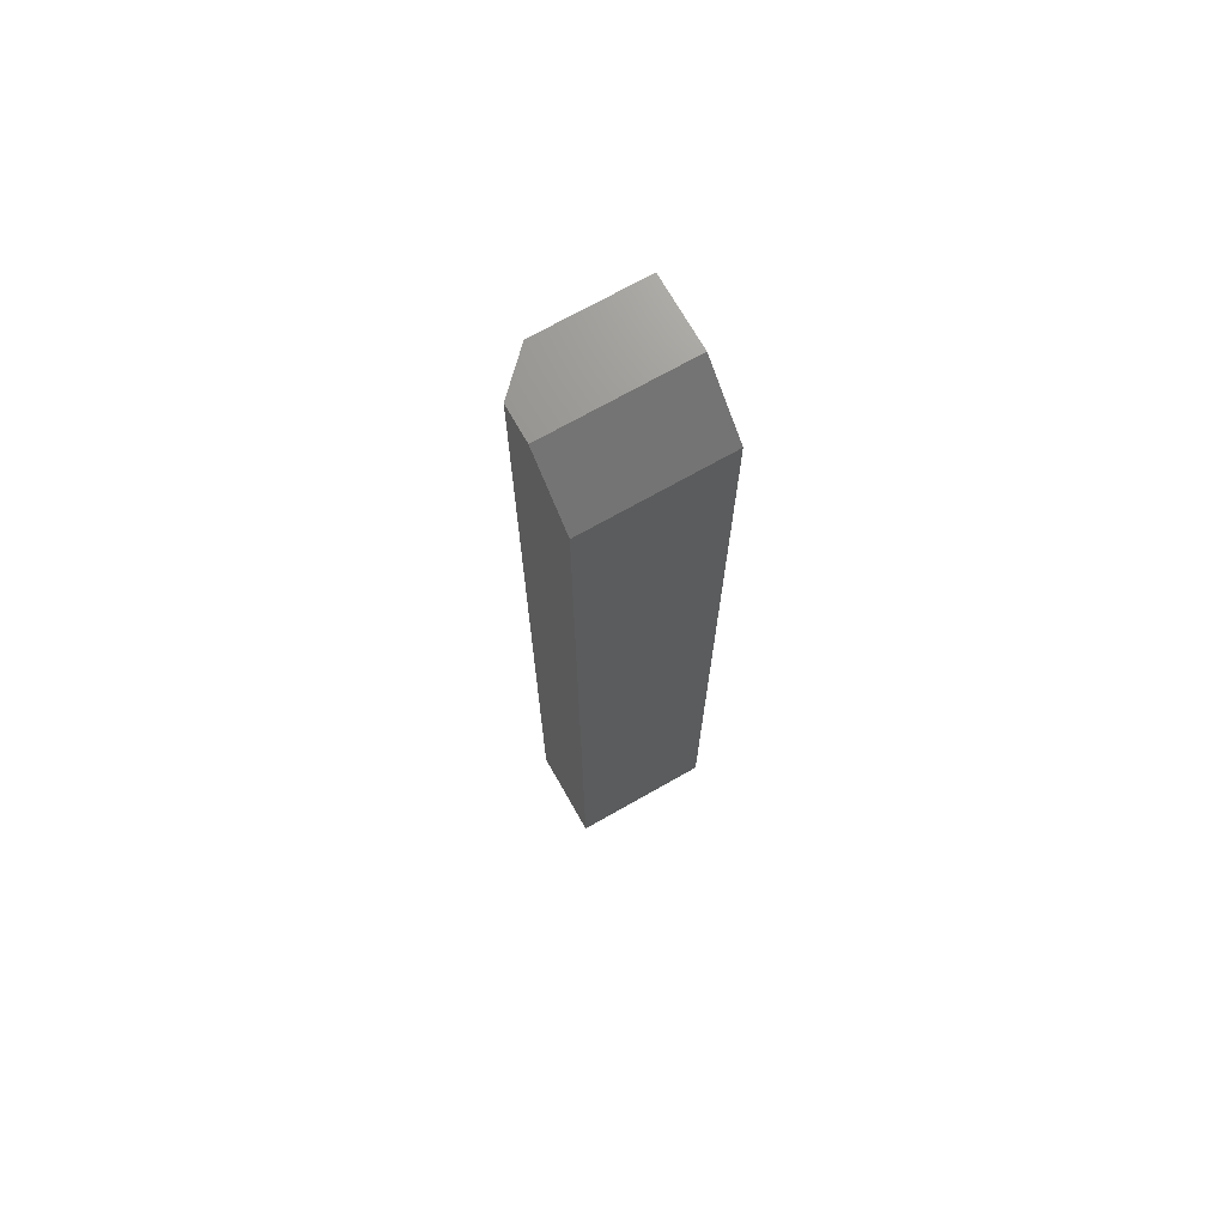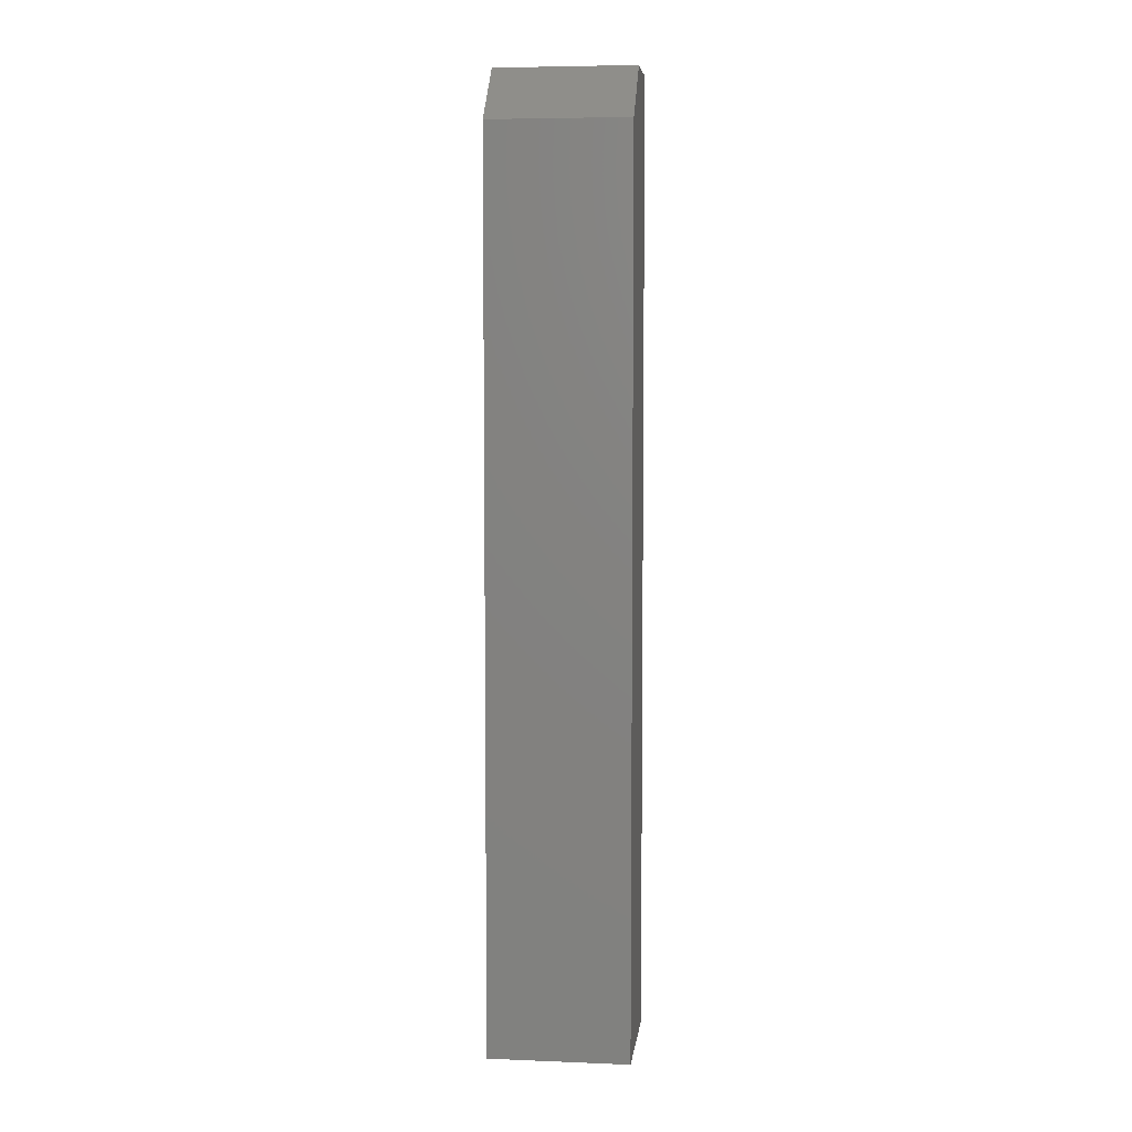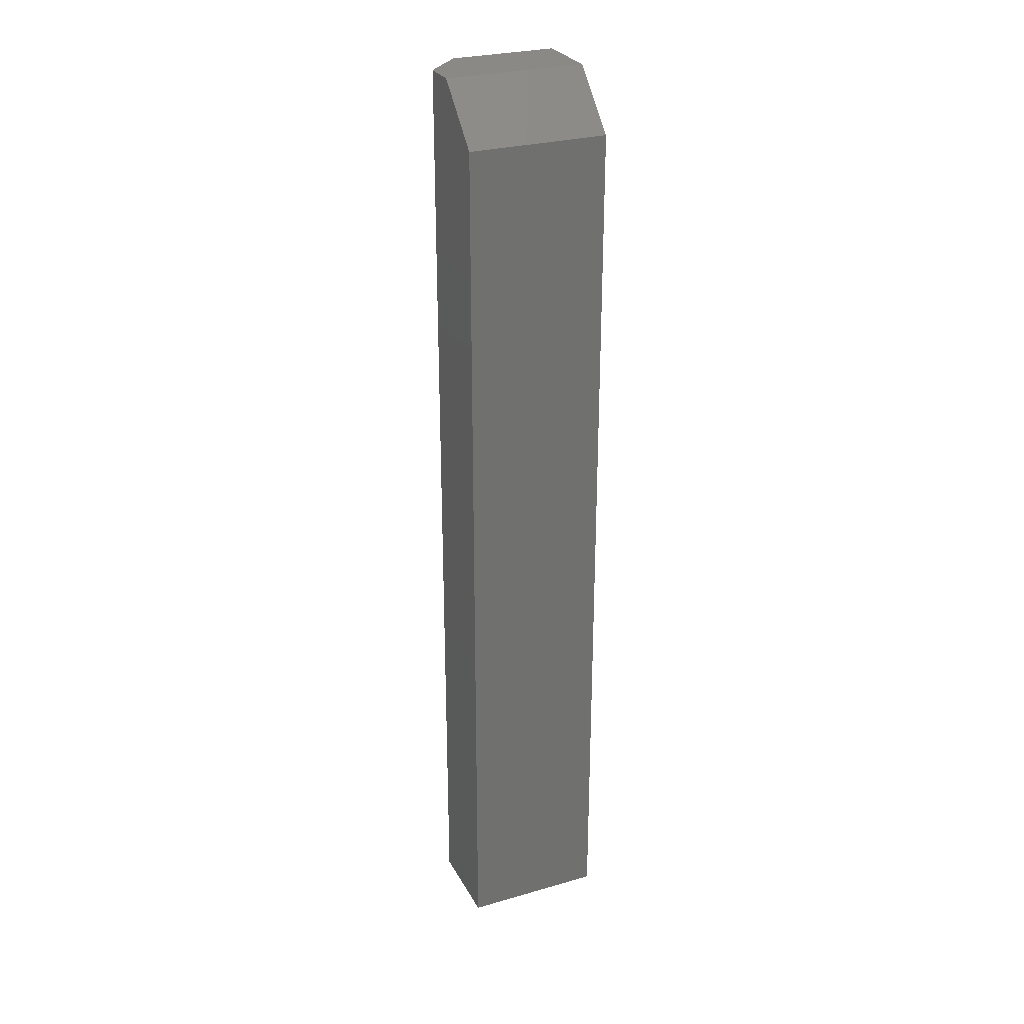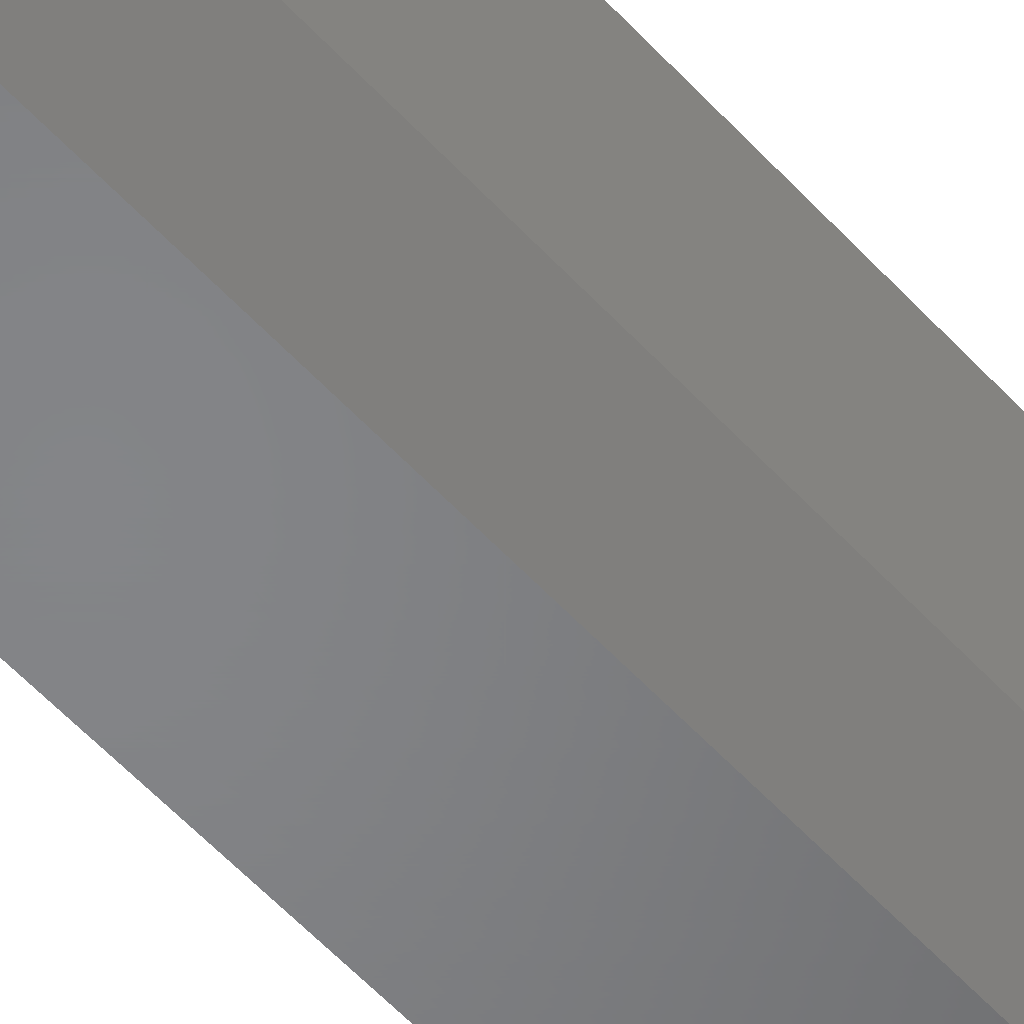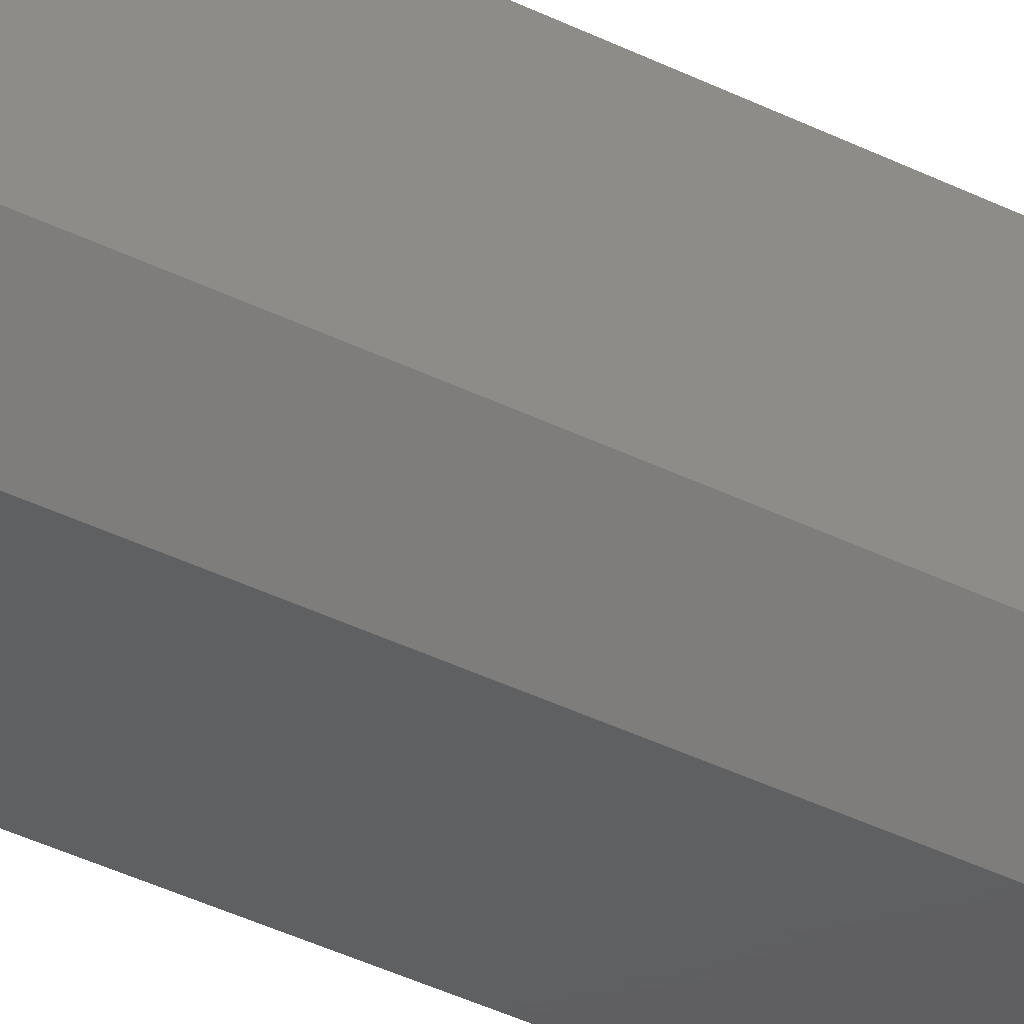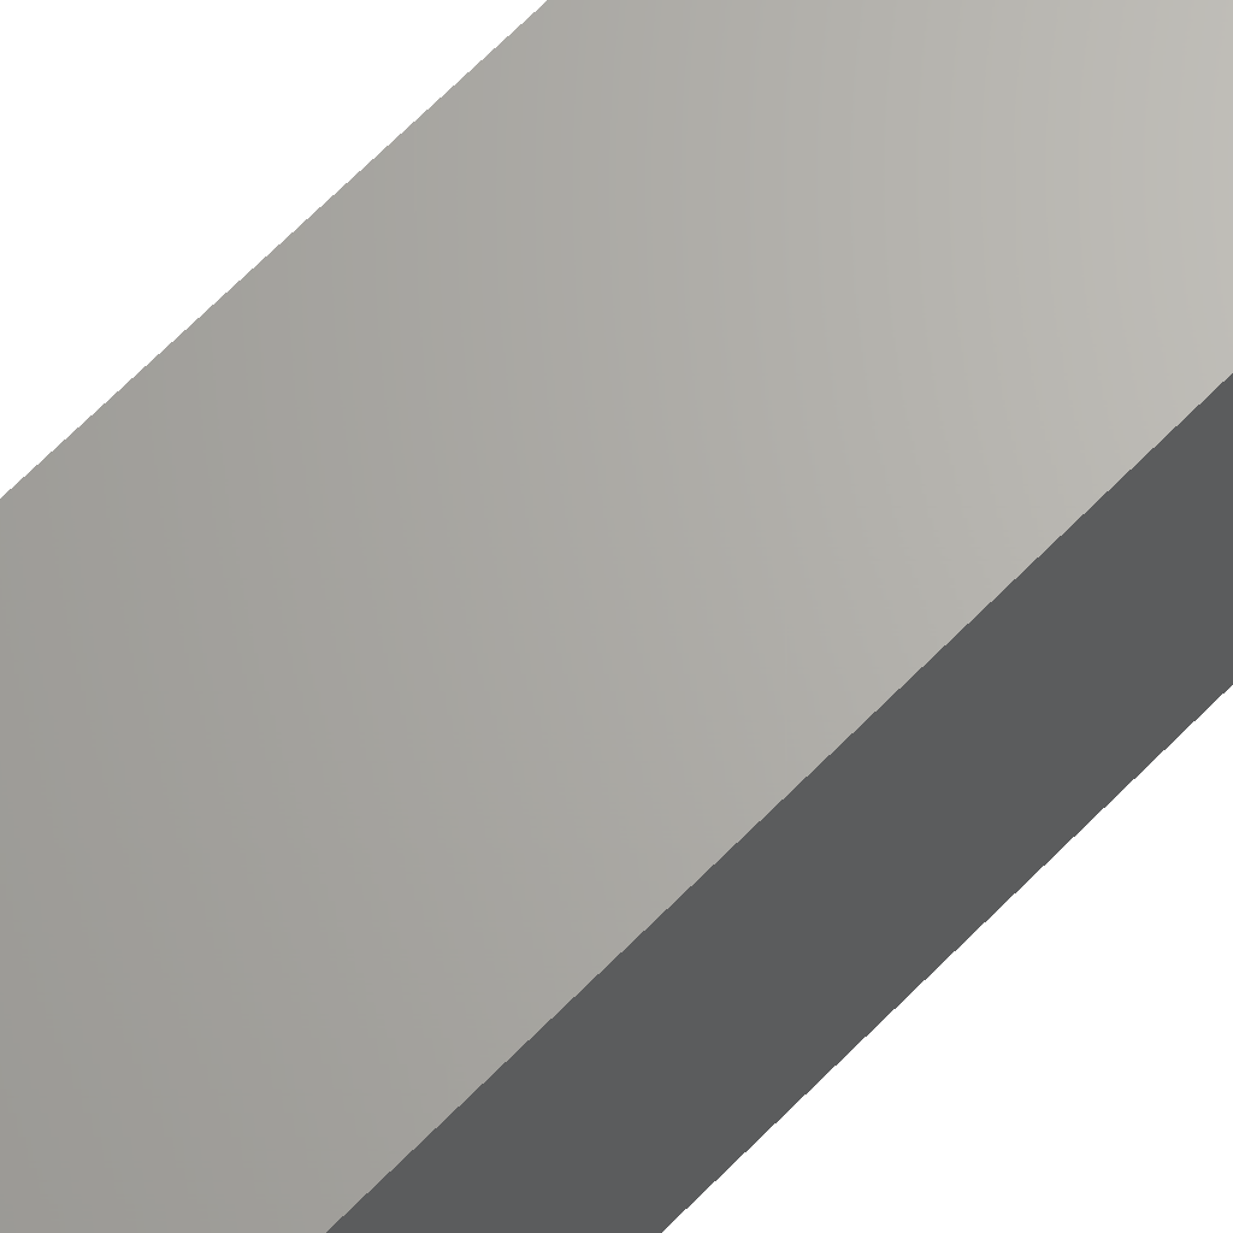
<metadata>
{"format":"stl","ext":"stl","renderer":"f3d","projection":"perspective","resolution":1024,"background":"white","views":[{"elev":71.2,"azim":-119.6,"up":"+Y"},{"elev":5.8,"azim":-83.2,"up":"+Y"},{"elev":28.0,"azim":-113.5,"up":"+Y"},{"elev":-52.2,"azim":40.2,"up":"+Z"},{"elev":-39.5,"azim":58.3,"up":"+Z"},{"elev":65.9,"azim":-135.7,"up":"+Z"}]}
</metadata>
<code>
# stl→obj: 12 verts, 20 faces
v -0.05469 0.7344 0.4531
v -0.1094 0.7344 0.4531
v -3.036e-18 0.7344 0.5078
v -0.1094 0.7344 0.6719
v -1.214e-17 0.7344 0.6719
v -0.1953 0.6484 0.4531
v -0.05469 -0.75 0.4531
v -0.1953 -0.75 0.4531
v -0.1953 -0.75 0.6719
v -0.1953 0.6484 0.6719
v -1.214e-17 -0.75 0.6719
v -3.036e-18 -0.75 0.5078
f 1 2 3
f 3 2 4
f 3 4 5
f 2 1 6
f 6 1 7
f 6 7 8
f 8 9 6
f 6 9 10
f 4 10 5
f 5 10 9
f 5 9 11
f 6 10 2
f 2 10 4
f 12 3 11
f 11 3 5
f 7 12 8
f 8 12 11
f 8 11 9
f 7 1 12
f 12 1 3

</code>
